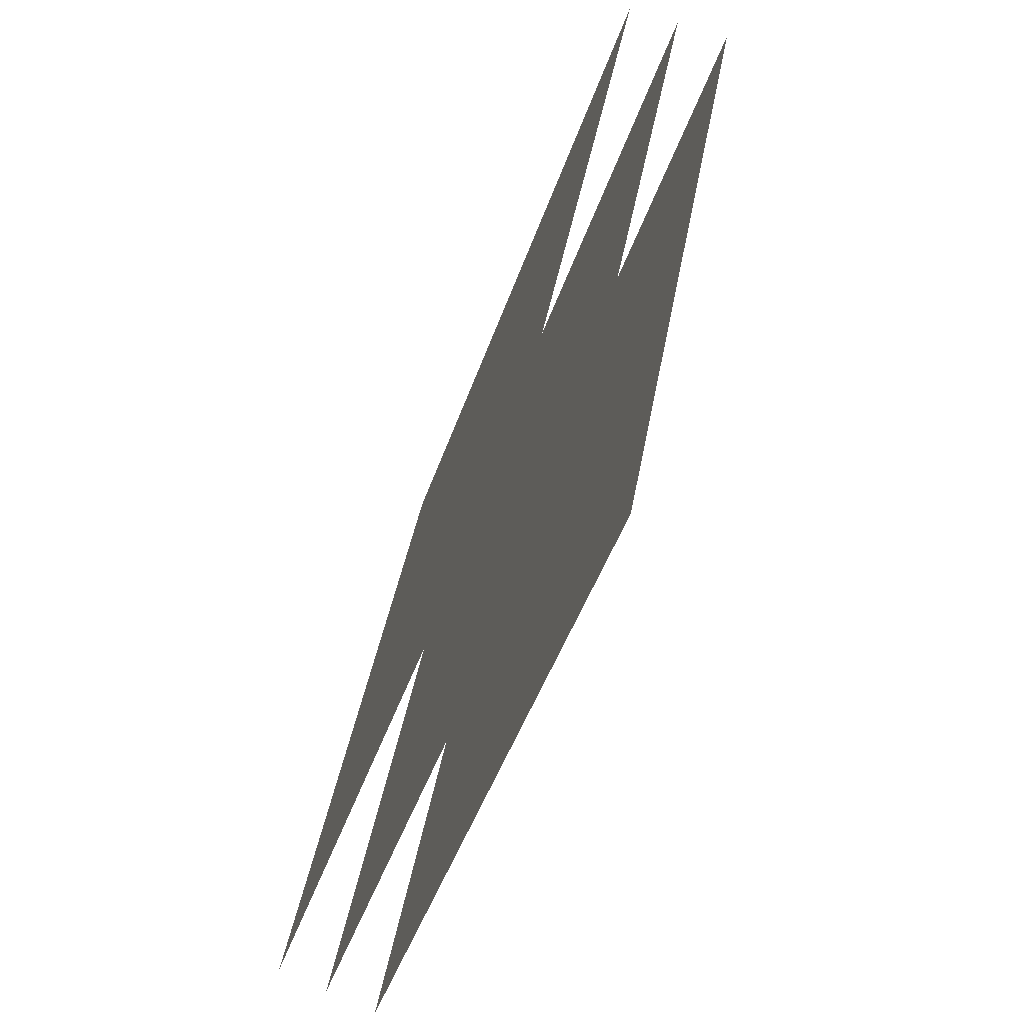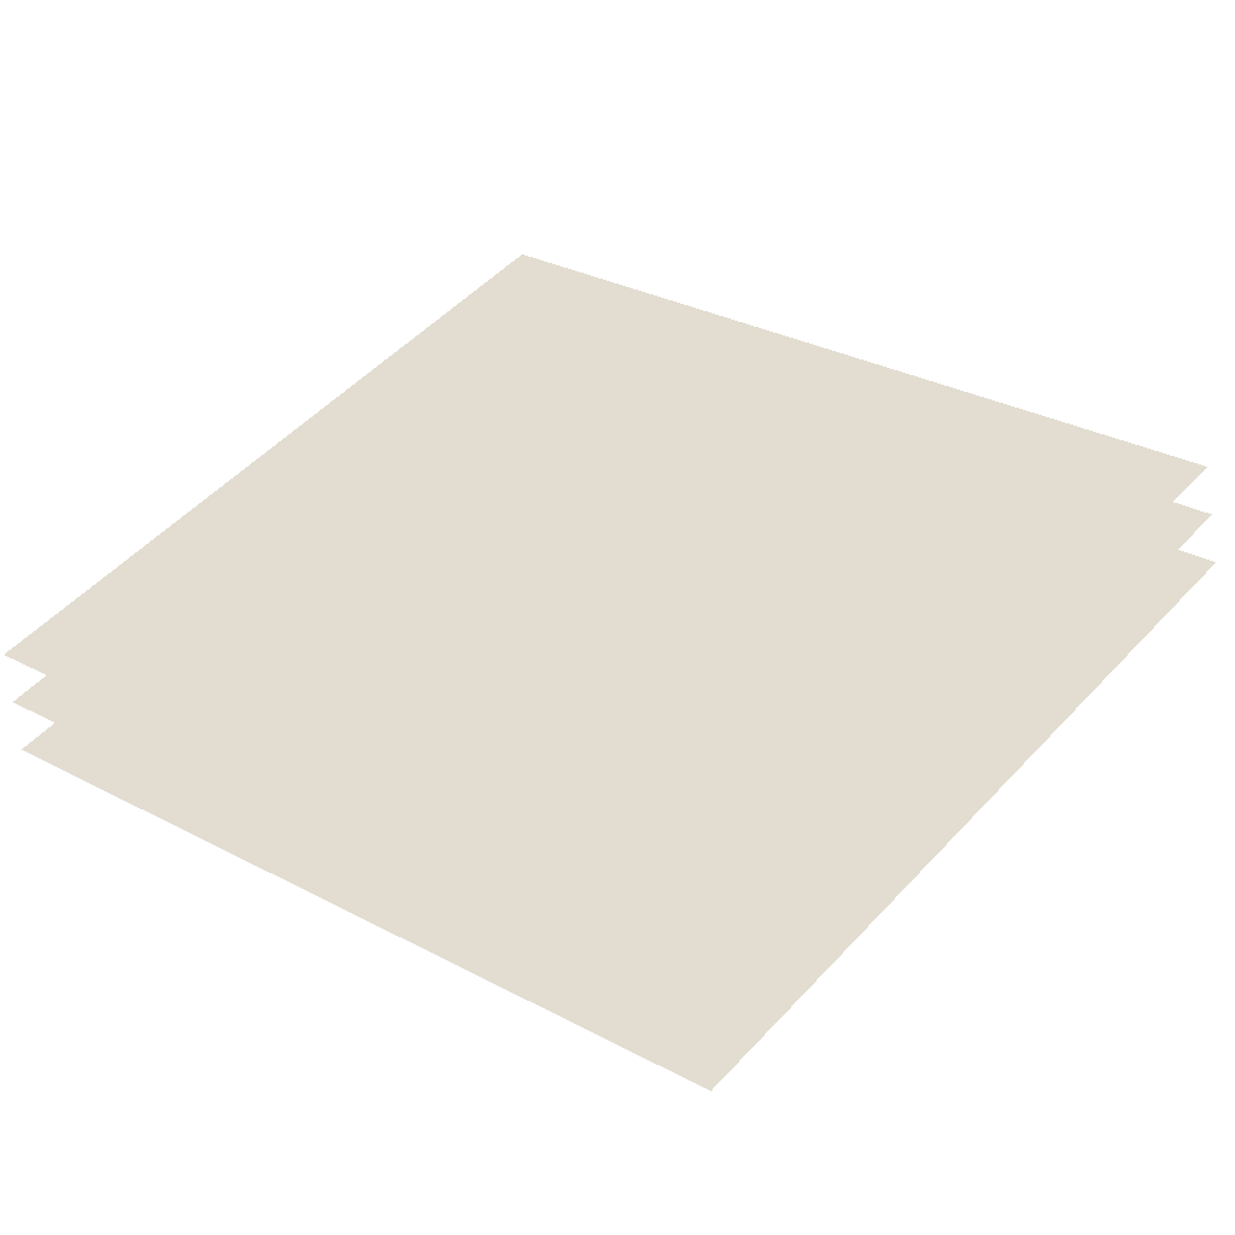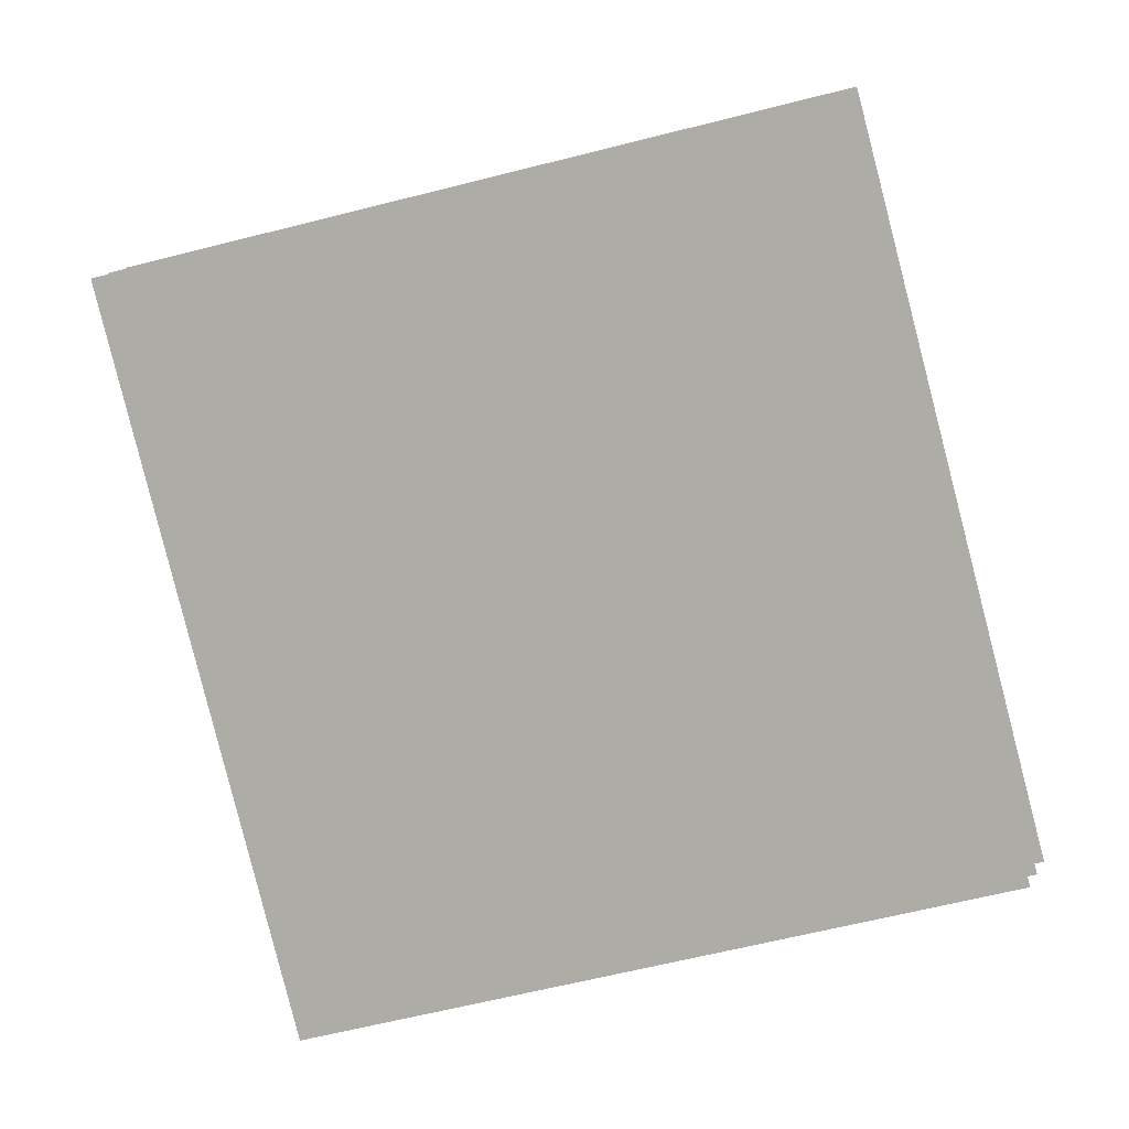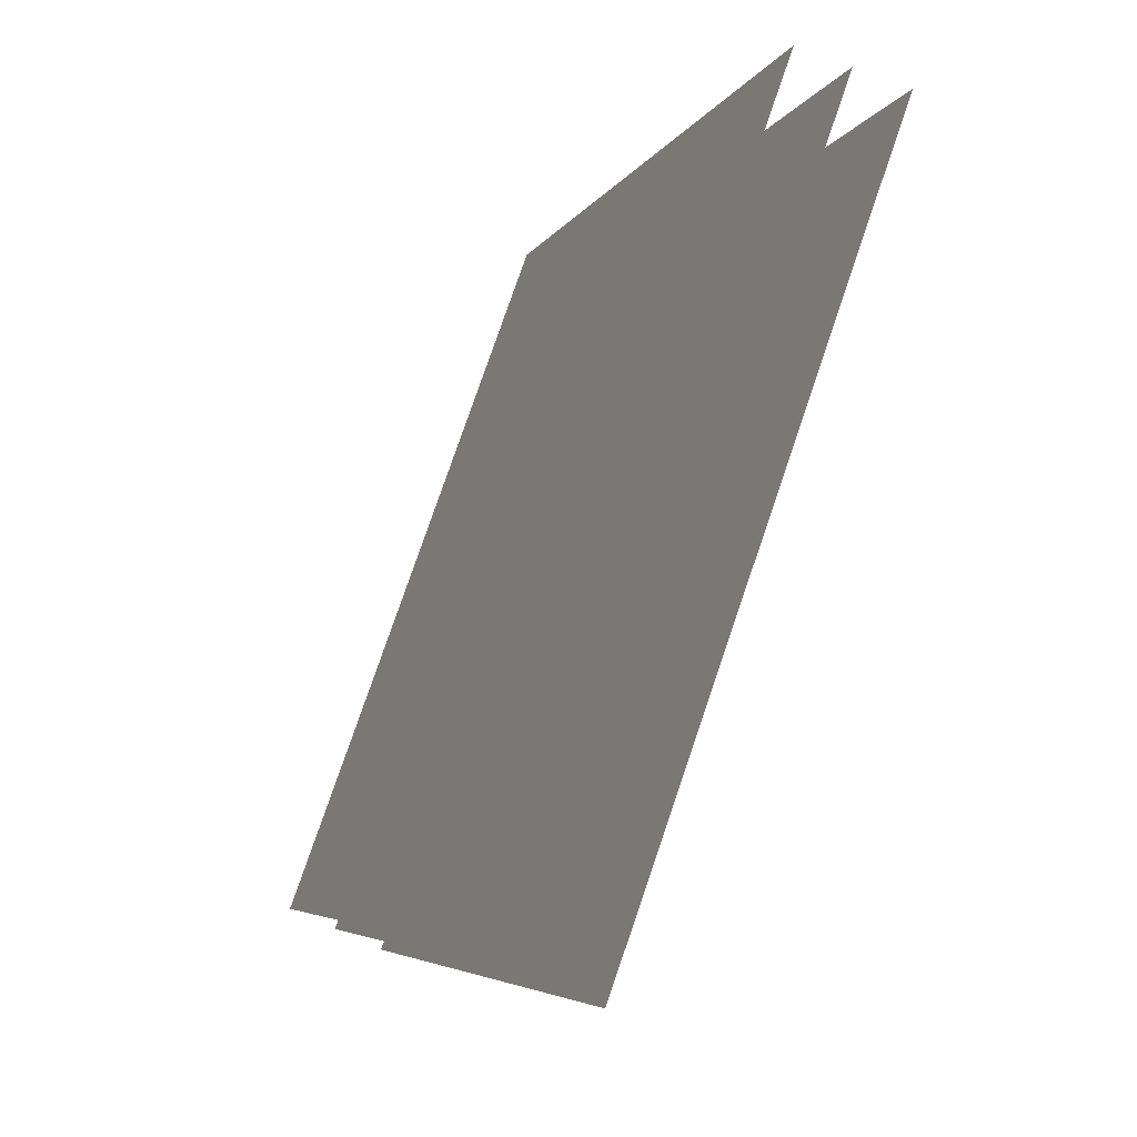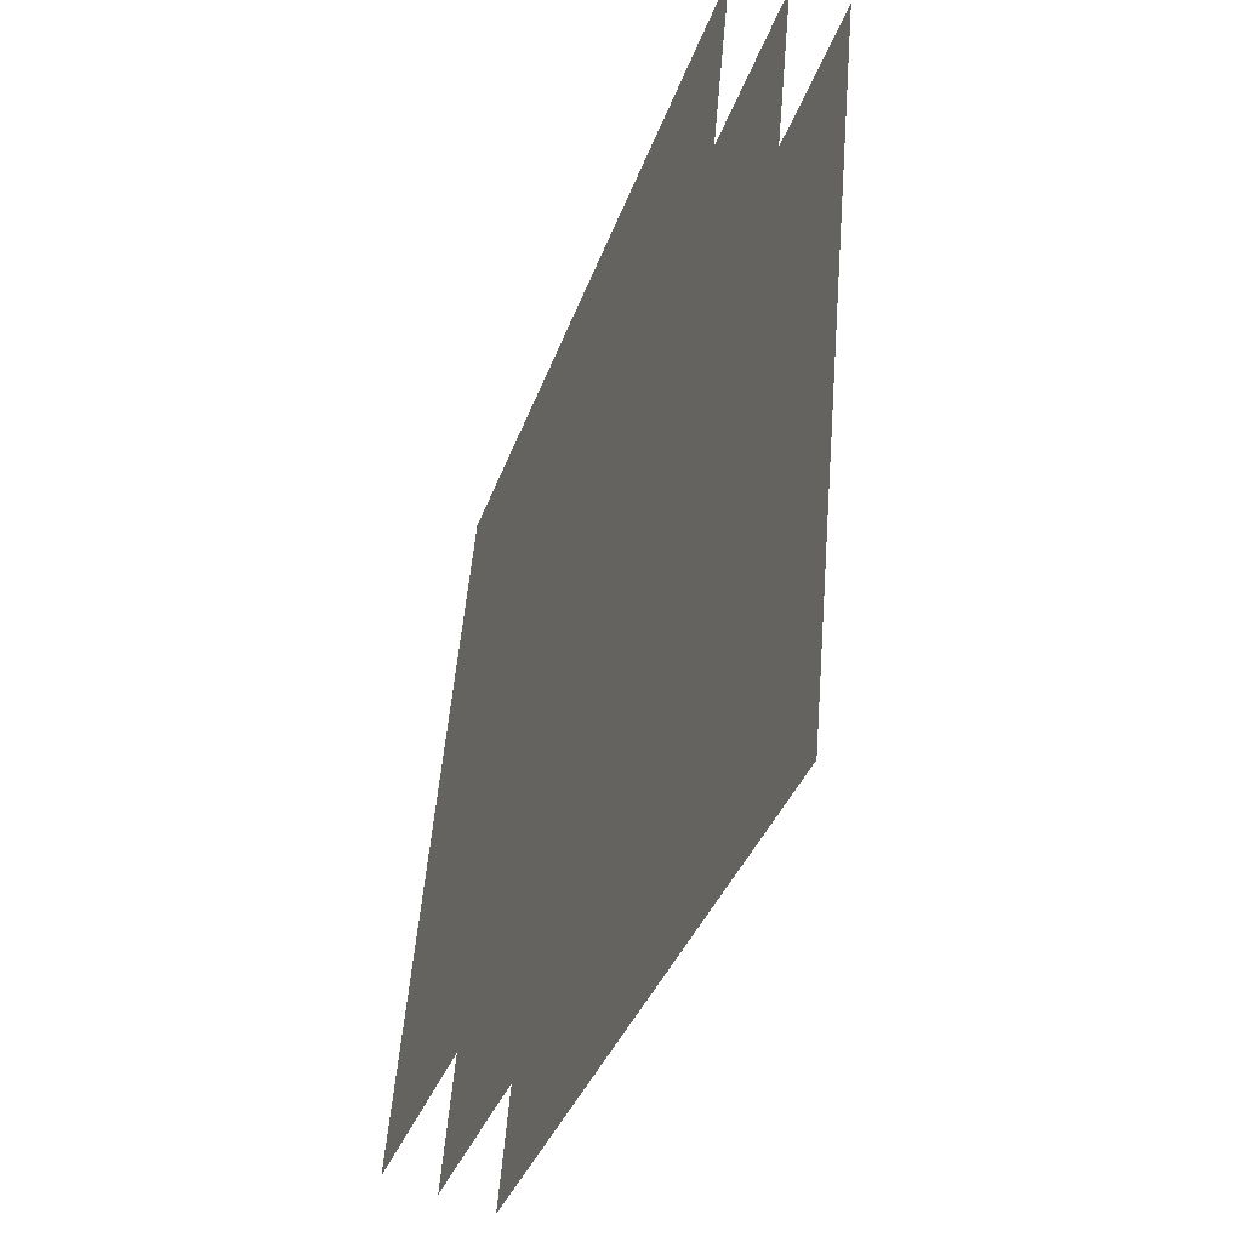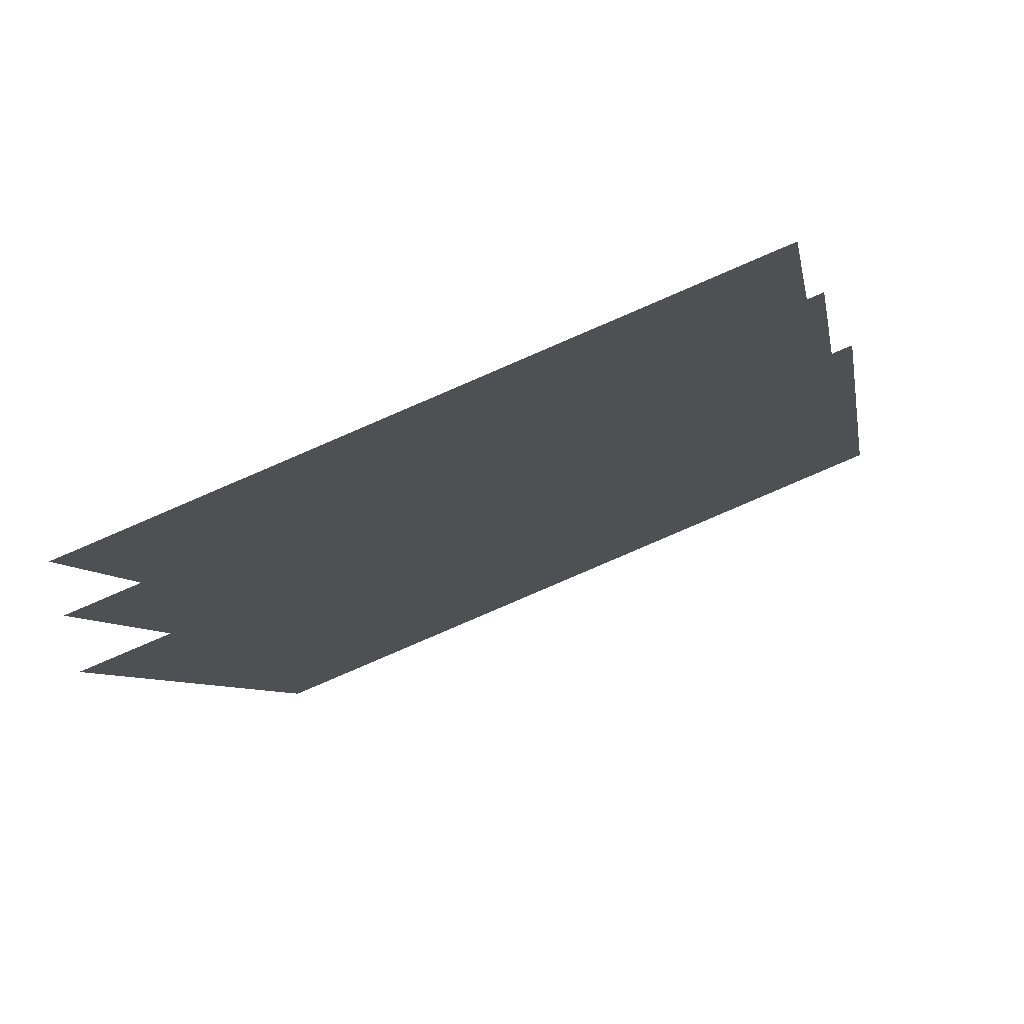
<metadata>
{"format":"obj","ext":"obj","renderer":"f3d","projection":"perspective","resolution":1024,"background":"white","views":[{"elev":40.1,"azim":79.1,"up":"+Y"},{"elev":64.9,"azim":32.6,"up":"+Z"},{"elev":74.8,"azim":-105.4,"up":"+Z"},{"elev":77.8,"azim":88.4,"up":"+Y"},{"elev":50.8,"azim":74.1,"up":"+Y"},{"elev":-26.7,"azim":-80.3,"up":"+Z"}]}
</metadata>
<code>
o peirod
v 0.4255 -0.4047 -1.449
v 0.407 -0.5984 -1.386
v 0.6274 -0.4047 -1.374
v 0.6001 -0.5984 -1.314
v 0.4215 -0.4009 -1.436
v 0.4032 -0.5927 -1.373
v 0.6215 -0.4009 -1.361
v 0.5945 -0.5927 -1.302
v 0.4176 -0.3972 -1.422
v 0.3994 -0.5873 -1.36
v 0.6158 -0.3972 -1.348
v 0.589 -0.5873 -1.29
f 2 4 3
f 8 7 5
f 12 11 9
f 1 2 3
f 6 8 5
f 10 12 9

</code>
